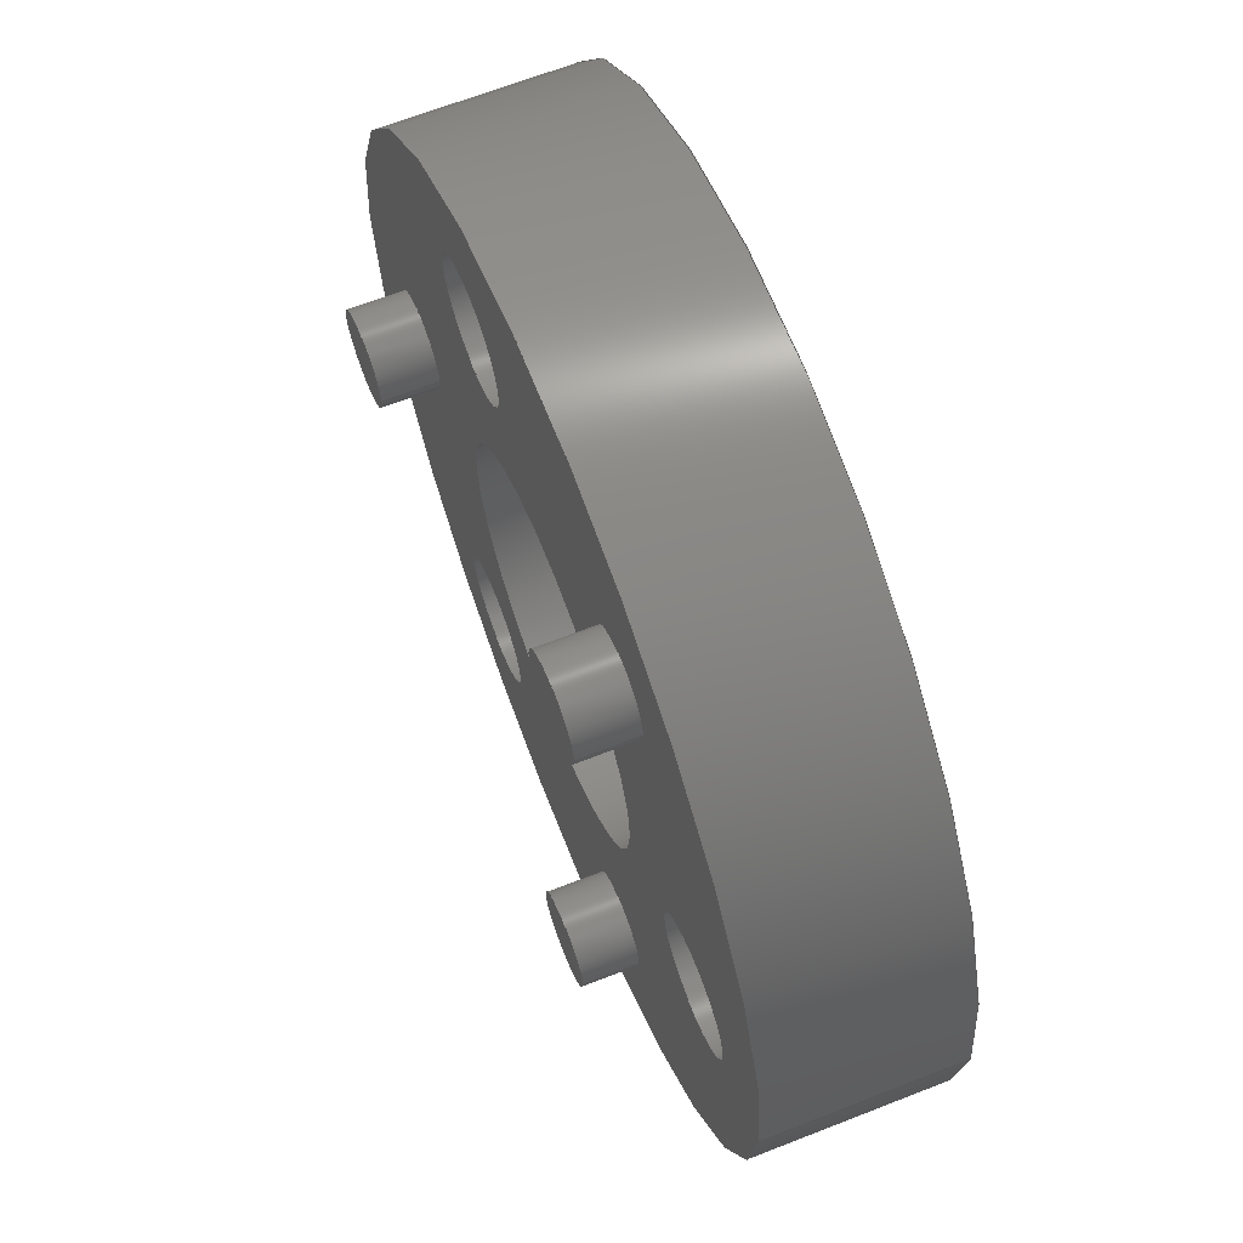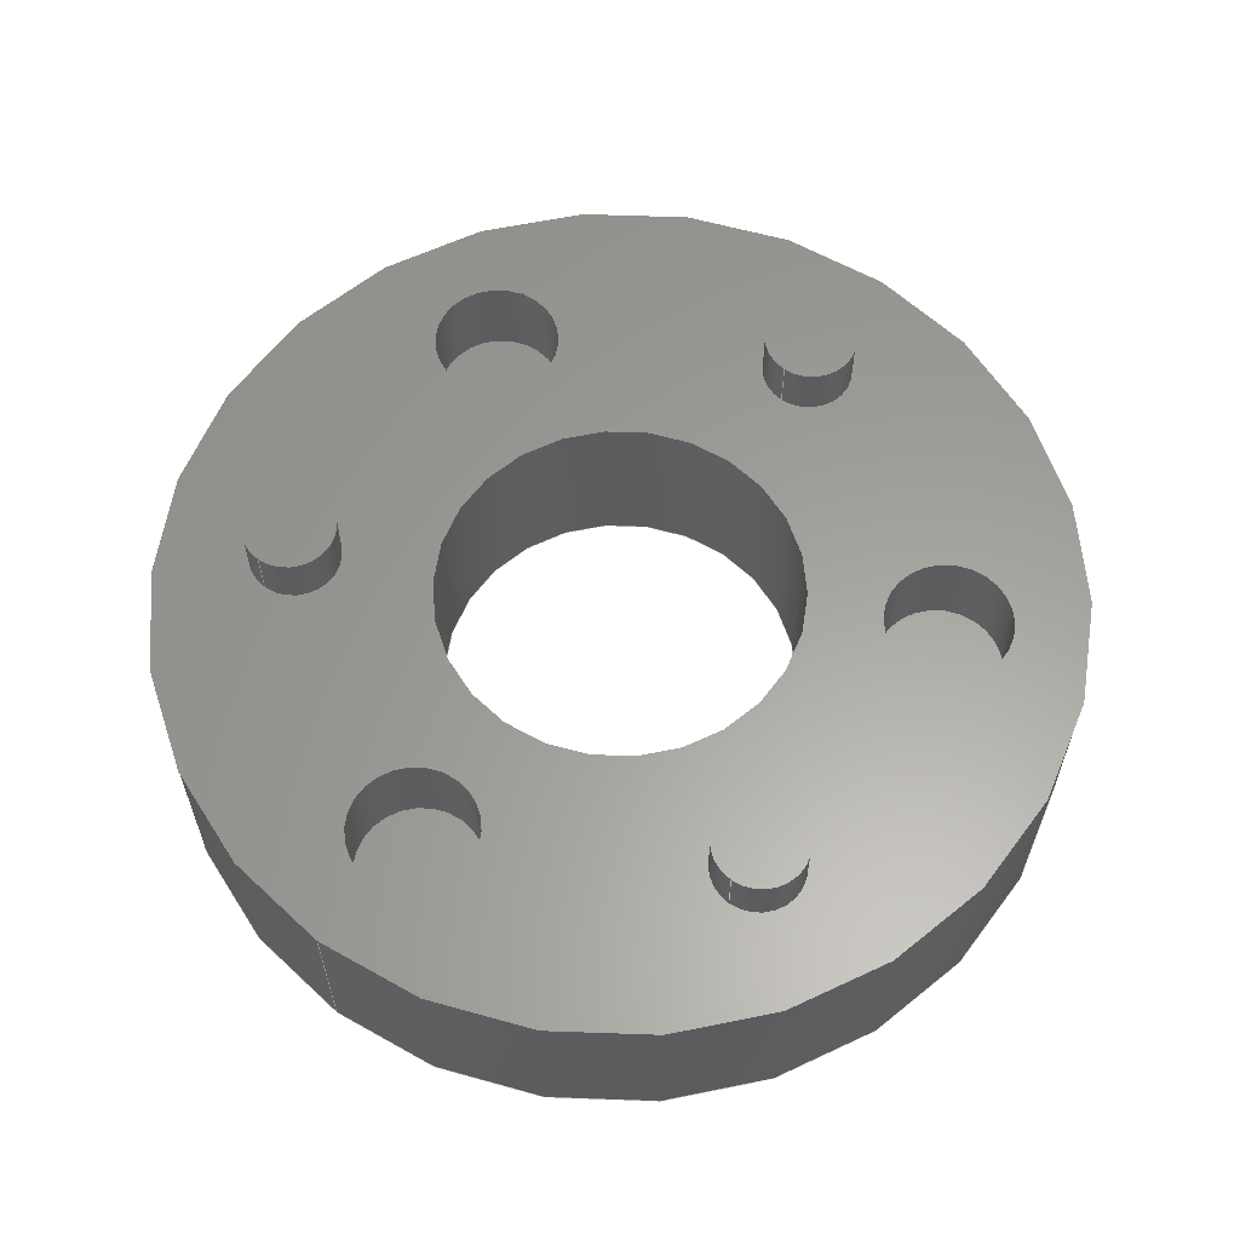
<metadata>
{"format":"iges","ext":"iges","renderer":"f3d","projection":"perspective","resolution":1024,"background":"white","views":[{"elev":66.0,"azim":68.5,"up":"+Y"},{"elev":60.9,"azim":126.7,"up":"+Z"}]}
</metadata>
<code>

,,31HOpen CASCADE IGES processor 7.6,13HFilename.iges,
16HOpen CASCADE 7.6,31HOpen CASCADE IGES processor 7.6,32,308,15,308,15,
,1,2,2HMM,1,0.01,15H2.023e+07,1e-07,6.372,,,11,0,
15H2.023e+07,;
     402       1       0       0       0       0       0       000000000
     402       0       0       1       1                               0
     186       2       0       0       0       0       0       000020000
     186       0       0       1       0                               0
     514       3       0       0       0       0       0       000010000
     514       0       0       2       1                               0
     510       5       0       0       0       0       0       000010000
     510       0       0       1       1                               0
     192       6       0       0       0       0       0       000010000
     192       0       0       1       1                               0
     116       7       0       0       0       0       0       000010400
     116       0       0       1       0                               0
     123       8       0       0       0       0       0       000010200
     123       0       0       1       0                               0
     123       9       0       0       0       0       0       000010200
     123       0       0       1       0                               0
     508      10       0       0       0       0       0       000010000
     508       0       0       2       1                               0
     504      12       0       0       0       0       0       000010001
     504       0       0       6       1                               0
     110      18       0       0       0       0       0       000010000
     110       0       0       1       0                               0
     502      19       0       0       0       0       0       000010000
     502       0       0       5       1                               0
     100      24       0       0       0       0      27       000010000
     100       0       0       1       0                               0
     124      25       0       0       0       0       0       000000000
     124       0       0       1       0                               0
     100      26       0       0       0       0       0       000010000
     100       0       0       1       0                               0
     100      27       0       0       0       0      33       000010000
     100       0       0       1       0                               0
     124      28       0       0       0       0       0       000000000
     124       0       0       1       0                               0
     100      29       0       0       0       0      37       000010000
     100       0       0       1       0                               0
     124      30       0       0       0       0       0       000000000
     124       0       0       1       0                               0
     100      31       0       0       0       0      41       000010000
     100       0       0       1       0                               0
     124      32       0       0       0       0       0       000000000
     124       0       0       1       0                               0
     100      33       0       0       0       0       0       000010000
     100       0       0       1       0                               0
     100      34       0       0       0       0      47       000010000
     100       0       0       1       0                               0
     124      35       0       0       0       0       0       000000000
     124       0       0       1       0                               0
     100      36       0       0       0       0      51       000010000
     100       0       0       1       0                               0
     124      37       0       0       0       0       0       000000000
     124       0       0       1       0                               0
     100      38       0       0       0       0      55       000010000
     100       0       0       1       0                               0
     124      39       0       0       0       0       0       000000000
     124       0       0       1       0                               0
     100      40       0       0       0       0      59       000010000
     100       0       0       1       0                               0
     124      41       0       0       0       0       0       000000000
     124       0       0       1       0                               0
     110      42       0       0       0       0       0       000010000
     110       0       0       1       0                               0
     100      43       0       0       0       0      65       000010000
     100       0       0       1       0                               0
     124      44       0       0       0       0       0       000000000
     124       0       0       1       0                               0
     110      45       0       0       0       0       0       000010000
     110       0       0       1       0                               0
     100      46       0       0       0       0      71       000010000
     100       0       0       1       0                               0
     124      47       0       0       0       0       0       000000000
     124       0       0       1       0                               0
     110      48       0       0       0       0       0       000010000
     110       0       0       1       0                               0
     100      49       0       0       0       0      77       000010000
     100       0       0       1       0                               0
     124      50       0       0       0       0       0       000000000
     124       0       0       1       0                               0
     110      51       0       0       0       0       0       000010000
     110       0       0       1       0                               0
     110      52       0       0       0       0       0       000010000
     110       0       0       1       0                               0
     100      53       0       0       0       0      85       000010000
     100       0       0       1       0                               0
     124      54       0       0       0       0       0       000000000
     124       0       0       1       0                               0
     110      55       0       0       0       0       0       000010000
     110       0       0       1       0                               0
     100      56       0       0       0       0      91       000010000
     100       0       0       1       0                               0
     124      57       0       0       0       0       0       000000000
     124       0       0       1       0                               0
     110      58       0       0       0       0       0       000010000
     110       0       0       1       0                               0
     100      59       0       0       0       0      97       000010000
     100       0       0       1       0                               0
     124      60       0       0       0       0       0       000000000
     124       0       0       1       0                               0
     110      61       0       0       0       0       0       000010000
     110       0       0       1       0                               0
     110      62       0       0       0       0       0       000010000
     110       0       0       1       0                               0
     110      63       0       0       0       0       0       000010000
     110       0       0       1       0                               0
     110      64       0       0       0       0       0       000010000
     110       0       0       1       0                               0
     510      65       0       0       0       0       0       000010000
     510       0       0       1       1                               0
     190      66       0       0       0       0       0       000010000
     190       0       0       1       1                               0
     116      67       0       0       0       0       0       000010400
     116       0       0       1       0                               0
     123      68       0       0       0       0       0       000010200
     123       0       0       1       0                               0
     123      69       0       0       0       0       0       000010200
     123       0       0       1       0                               0
     508      70       0       0       0       0       0       000010000
     508       0       0       1       1                               0
     508      71       0       0       0       0       0       000010000
     508       0       0       1       1                               0
     508      72       0       0       0       0       0       000010000
     508       0       0       1       1                               0
     508      73       0       0       0       0       0       000010000
     508       0       0       1       1                               0
     508      74       0       0       0       0       0       000010000
     508       0       0       1       1                               0
     508      75       0       0       0       0       0       000010000
     508       0       0       1       1                               0
     508      76       0       0       0       0       0       000010000
     508       0       0       1       1                               0
     508      77       0       0       0       0       0       000010000
     508       0       0       1       1                               0
     510      78       0       0       0       0       0       000010000
     510       0       0       1       1                               0
     190      79       0       0       0       0       0       000010000
     190       0       0       1       1                               0
     116      80       0       0       0       0       0       000010400
     116       0       0       1       0                               0
     123      81       0       0       0       0       0       000010200
     123       0       0       1       0                               0
     123      82       0       0       0       0       0       000010200
     123       0       0       1       0                               0
     508      83       0       0       0       0       0       000010000
     508       0       0       1       1                               0
     508      84       0       0       0       0       0       000010000
     508       0       0       1       1                               0
     510      85       0       0       0       0       0       000010000
     510       0       0       1       1                               0
     192      86       0       0       0       0       0       000010000
     192       0       0       1       1                               0
     116      87       0       0       0       0       0       000010400
     116       0       0       1       0                               0
     123      88       0       0       0       0       0       000010200
     123       0       0       1       0                               0
     123      89       0       0       0       0       0       000010200
     123       0       0       1       0                               0
     508      90       0       0       0       0       0       000010000
     508       0       0       2       1                               0
     110      92       0       0       0       0       0       000010000
     110       0       0       1       0                               0
     110      93       0       0       0       0       0       000010000
     110       0       0       1       0                               0
     110      94       0       0       0       0       0       000010000
     110       0       0       1       0                               0
     110      95       0       0       0       0       0       000010000
     110       0       0       1       0                               0
     510      96       0       0       0       0       0       000010000
     510       0       0       1       1                               0
     192      97       0       0       0       0       0       000010000
     192       0       0       1       1                               0
     116      98       0       0       0       0       0       000010400
     116       0       0       1       0                               0
     123      99       0       0       0       0       0       000010200
     123       0       0       1       0                               0
     123     100       0       0       0       0       0       000010200
     123       0       0       1       0                               0
     508     101       0       0       0       0       0       000010000
     508       0       0       2       1                               0
     110     103       0       0       0       0       0       000010000
     110       0       0       1       0                               0
     110     104       0       0       0       0       0       000010000
     110       0       0       1       0                               0
     110     105       0       0       0       0       0       000010000
     110       0       0       1       0                               0
     110     106       0       0       0       0       0       000010000
     110       0       0       1       0                               0
     510     107       0       0       0       0       0       000010000
     510       0       0       1       1                               0
     192     108       0       0       0       0       0       000010000
     192       0       0       1       1                               0
     116     109       0       0       0       0       0       000010400
     116       0       0       1       0                               0
     123     110       0       0       0       0       0       000010200
     123       0       0       1       0                               0
     123     111       0       0       0       0       0       000010200
     123       0       0       1       0                               0
     508     112       0       0       0       0       0       000010000
     508       0       0       2       1                               0
     110     114       0       0       0       0       0       000010000
     110       0       0       1       0                               0
     110     115       0       0       0       0       0       000010000
     110       0       0       1       0                               0
     110     116       0       0       0       0       0       000010000
     110       0       0       1       0                               0
     110     117       0       0       0       0       0       000010000
     110       0       0       1       0                               0
     510     118       0       0       0       0       0       000010000
     510       0       0       1       1                               0
     192     119       0       0       0       0       0       000010000
     192       0       0       1       1                               0
     116     120       0       0       0       0       0       000010400
     116       0       0       1       0                               0
     123     121       0       0       0       0       0       000010200
     123       0       0       1       0                               0
     123     122       0       0       0       0       0       000010200
     123       0       0       1       0                               0
     508     123       0       0       0       0       0       000010000
     508       0       0       2       1                               0
     110     125       0       0       0       0       0       000010000
     110       0       0       1       0                               0
     110     126       0       0       0       0       0       000010000
     110       0       0       1       0                               0
     110     127       0       0       0       0       0       000010000
     110       0       0       1       0                               0
     110     128       0       0       0       0       0       000010000
     110       0       0       1       0                               0
     510     129       0       0       0       0       0       000010000
     510       0       0       1       1                               0
     192     130       0       0       0       0       0       000010000
     192       0       0       1       1                               0
     116     131       0       0       0       0       0       000010400
     116       0       0       1       0                               0
     123     132       0       0       0       0       0       000010200
     123       0       0       1       0                               0
     123     133       0       0       0       0       0       000010200
     123       0       0       1       0                               0
     508     134       0       0       0       0       0       000010000
     508       0       0       2       1                               0
     110     136       0       0       0       0       0       000010000
     110       0       0       1       0                               0
     110     137       0       0       0       0       0       000010000
     110       0       0       1       0                               0
     110     138       0       0       0       0       0       000010000
     110       0       0       1       0                               0
     110     139       0       0       0       0       0       000010000
     110       0       0       1       0                               0
     510     140       0       0       0       0       0       000010000
     510       0       0       1       1                               0
     192     141       0       0       0       0       0       000010000
     192       0       0       1       1                               0
     116     142       0       0       0       0       0       000010400
     116       0       0       1       0                               0
     123     143       0       0       0       0       0       000010200
     123       0       0       1       0                               0
     123     144       0       0       0       0       0       000010200
     123       0       0       1       0                               0
     508     145       0       0       0       0       0       000010000
     508       0       0       2       1                               0
     110     147       0       0       0       0       0       000010000
     110       0       0       1       0                               0
     110     148       0       0       0       0       0       000010000
     110       0       0       1       0                               0
     110     149       0       0       0       0       0       000010000
     110       0       0       1       0                               0
     110     150       0       0       0       0       0       000010000
     110       0       0       1       0                               0
     510     151       0       0       0       0       0       000010000
     510       0       0       1       1                               0
     192     152       0       0       0       0       0       000010000
     192       0       0       1       1                               0
     116     153       0       0       0       0       0       000010400
     116       0       0       1       0                               0
     123     154       0       0       0       0       0       000010200
     123       0       0       1       0                               0
     123     155       0       0       0       0       0       000010200
     123       0       0       1       0                               0
     508     156       0       0       0       0       0       000010000
     508       0       0       2       1                               0
     110     158       0       0       0       0       0       000010000
     110       0       0       1       0                               0
     110     159       0       0       0       0       0       000010000
     110       0       0       1       0                               0
     110     160       0       0       0       0       0       000010000
     110       0       0       1       0                               0
     110     161       0       0       0       0       0       000010000
     110       0       0       1       0                               0
     510     162       0       0       0       0       0       000010000
     510       0       0       1       1                               0
     190     163       0       0       0       0       0       000010000
     190       0       0       1       1                               0
     116     164       0       0       0       0       0       000010400
     116       0       0       1       0                               0
     123     165       0       0       0       0       0       000010200
     123       0       0       1       0                               0
     123     166       0       0       0       0       0       000010200
     123       0       0       1       0                               0
     508     167       0       0       0       0       0       000010000
     508       0       0       1       1                               0
     510     168       0       0       0       0       0       000010000
     510       0       0       1       1                               0
     190     169       0       0       0       0       0       000010000
     190       0       0       1       1                               0
     116     170       0       0       0       0       0       000010400
     116       0       0       1       0                               0
     123     171       0       0       0       0       0       000010200
     123       0       0       1       0                               0
     123     172       0       0       0       0       0       000010200
     123       0       0       1       0                               0
     508     173       0       0       0       0       0       000010000
     508       0       0       1       1                               0
     510     174       0       0       0       0       0       000010000
     510       0       0       1       1                               0
     190     175       0       0       0       0       0       000010000
     190       0       0       1       1                               0
     116     176       0       0       0       0       0       000010400
     116       0       0       1       0                               0
     123     177       0       0       0       0       0       000010200
     123       0       0       1       0                               0
     123     178       0       0       0       0       0       000010200
     123       0       0       1       0                               0
     508     179       0       0       0       0       0       000010000
     508       0       0       1       1                               0
     510     180       0       0       0       0       0       000010000
     510       0       0       1       1                               0
     190     181       0       0       0       0       0       000010000
     190       0       0       1       1                               0
     116     182       0       0       0       0       0       000010400
     116       0       0       1       0                               0
     123     183       0       0       0       0       0       000010200
     123       0       0       1       0                               0
     123     184       0       0       0       0       0       000010200
     123       0       0       1       0                               0
     508     185       0       0       0       0       0       000010000
     508       0       0       1       1                               0
     510     186       0       0       0       0       0       000010000
     510       0       0       1       1                               0
     190     187       0       0       0       0       0       000010000
     190       0       0       1       1                               0
     116     188       0       0       0       0       0       000010400
     116       0       0       1       0                               0
     123     189       0       0       0       0       0       000010200
     123       0       0       1       0                               0
     123     190       0       0       0       0       0       000010200
     123       0       0       1       0                               0
     508     191       0       0       0       0       0       000010000
     508       0       0       1       1                               0
     510     192       0       0       0       0       0       000010000
     510       0       0       1       1                               0
     190     193       0       0       0       0       0       000010000
     190       0       0       1       1                               0
     116     194       0       0       0       0       0       000010400
     116       0       0       1       0                               0
     123     195       0       0       0       0       0       000010200
     123       0       0       1       0                               0
     123     196       0       0       0       0       0       000010200
     123       0       0       1       0                               0
     508     197       0       0       0       0       0       000010000
     508       0       0       1       1                               0
402,1,3;                                                         0000001
186,5,1,0;                                                       0000003
514,16,7,1,107,1,133,0,147,0,167,1,187,1,207,0,227,0,247,0,267,  0000005
1,287,1,299,1,311,1,323,1,335,1,347,1;                           0000005
510,9,1,1,17;                                                    0000007
192,11,13,6.35,15;                                               0000009
116,0,0,0,0;                                                  0000011
123,0,0,1;                                                    0000013
123,1,0,0;                                                    0000015
508,4,0,19,1,1,1,0,99,0,19,2,1,1,0,101,0,19,1,0,1,0,103,0,19,3,  0000017
0,1,0,105;                                                       0000017
504,24,21,23,1,23,2,25,23,2,23,2,29,23,1,23,1,31,23,3,23,3,35,   0000019
23,4,23,4,39,23,5,23,5,43,23,6,23,6,45,23,7,23,7,49,23,8,23,8,   0000019
53,23,9,23,9,57,23,10,23,10,61,23,3,23,11,63,23,11,23,11,67,23,  0000019
4,23,12,69,23,12,23,12,73,23,5,23,13,75,23,13,23,13,79,23,6,23,  0000019
10,81,23,7,23,14,83,23,14,23,14,87,23,8,23,15,89,23,15,23,15,93, 0000019
23,9,23,16,95,23,16,23,16;                                       0000019
110,6.35,0,0,6.35,0,-2.54;                                    0000021
502,16,6.35,0,0,6.35,0,-2.54,-1.333,-3.849,0,2.857,   0000023
-3.849,0,-3.81,0,0,2.54,0,0,-1.333,3.849,0,     0000023
5.334,0,0,2.857,3.849,0,2.54,0,-2.54,-1.333,          0000023
-3.849,-1.27,2.857,-3.849,0.762,-3.81,0,0.762,       0000023
-1.333,3.849,-1.27,5.334,0,-1.27,2.857,3.849,0.762; 0000023
100,0,0,0,6.35,0,6.35,0;                                    0000025
124,1,0,0,0,0,1,0,0,0,0,1,-2.54;                      0000027
100,0,0,0,6.35,0,6.35,0;                                    0000029
100,0,0,0,0.889,0,0.889,0;                                  0000031
124,1,0,0,-2.223,0,1,0,-3.849,0,0,1,0;           0000033
100,0,0,0,0.635,0,0.635,0;                                  0000035
124,1,0,0,2.223,0,1,0,-3.849,0,0,1,0;            0000037
100,0,0,0,0.635,0,0.635,0;                                  0000039
124,1,0,0,-4.445,0,1,0,0,0,0,1,0;                     0000041
100,0,0,0,2.54,0,2.54,0;                                    0000043
100,0,0,0,0.889,0,0.889,0;                                  0000045
124,1,0,0,-2.223,0,1,0,3.849,0,0,1,0;            0000047
100,0,0,0,0.889,0,0.889,0;                                  0000049
124,1,0,0,4.445,0,1,0,0,0,0,1,0;                      0000051
100,0,0,0,0.635,0,0.635,0;                                  0000053
124,1,0,0,2.223,0,1,0,3.849,0,0,1,0;             0000055
100,0,0,0,2.54,0,2.54,0;                                    0000057
124,1,0,0,0,0,1,0,0,0,0,1,-2.54;                      0000059
110,-1.333,-3.849,0,-1.333,-3.849,-1.27;            0000061
100,0,0,0,0.889,0,0.889,0;                                  0000063
124,1,0,0,-2.223,0,1,0,-3.849,0,0,1,-1.27;        0000065
110,2.857,-3.849,0,2.857,-3.849,0.762;              0000067
100,0,0,0,0.635,0,0.635,0;                                  0000069
124,1,0,0,2.223,0,1,0,-3.849,0,0,1,0.762;         0000071
110,-3.81,0,0,-3.81,0,0.762;                                  0000073
100,0,0,0,0.635,0,0.635,0;                                  0000075
124,1,0,0,-4.445,0,1,0,0,0,0,1,0.762;                  0000077
110,2.54,0,0,2.54,0,-2.54;                                    0000079
110,-1.333,3.849,0,-1.333,3.849,-1.27;              0000081
100,0,0,0,0.889,0,0.889,0;                                  0000083
124,1,0,0,-2.223,0,1,0,3.849,0,0,1,-1.27;         0000085
110,5.334,0,0,5.334,0,-1.27;                                  0000087
100,0,0,0,0.889,0,0.889,0;                                  0000089
124,1,0,0,4.445,0,1,0,0,0,0,1,-1.27;                   0000091
110,2.857,3.849,0,2.857,3.849,0.762;                0000093
100,0,0,0,0.635,0,0.635,0;                                  0000095
124,1,0,0,2.223,0,1,0,3.849,0,0,1,0.762;          0000097
110,0,0,0,0,-2.54,0;                                        0000099
110,0,-2.54,0,360,-2.54,0;                                   0000101
110,360,-2.54,0,360,0,0;                                    0000103
110,360,0,0,0,0,0;                                         0000105
510,109,8,1,117,119,121,123,125,127,129,131;                     0000107
190,111,113,115;                                                 0000109
116,-1.923e-17,5.087e-16,0,0;                       0000111
123,0,0,1;                                                    0000113
123,1,0,0;                                                    0000115
508,1,0,19,3,1,0;                                                0000117
508,1,0,19,4,0,0;                                                0000119
508,1,0,19,5,0,0;                                                0000121
508,1,0,19,6,0,0;                                                0000123
508,1,0,19,7,0,0;                                                0000125
508,1,0,19,8,0,0;                                                0000127
508,1,0,19,9,0,0;                                                0000129
508,1,0,19,10,0,0;                                               0000131
510,135,2,1,143,145;                                             0000133
190,137,139,141;                                                 0000135
116,-1.923e-17,5.087e-16,-2.54,0;                    0000137
123,0,0,1;                                                    0000139
123,1,0,0;                                                    0000141
508,1,0,19,2,1,0;                                                0000143
508,1,0,19,11,0,0;                                               0000145
510,149,1,1,157;                                                 0000147
192,151,153,0.889,155;                                           0000149
116,-2.223,-3.849,0,0;                                    0000151
123,0,0,1;                                                    0000153
123,1,0,0;                                                    0000155
508,4,0,19,12,1,1,0,159,0,19,13,1,1,0,161,0,19,12,0,1,0,163,0,   0000157
19,4,0,1,0,165;                                                  0000157
110,0,0,0,0,-1.27,0;                                        0000159
110,0,-1.27,0,360,-1.27,0;                                   0000161
110,360,-1.27,0,360,0,0;                                    0000163
110,360,0,0,0,0,0;                                         0000165
510,169,1,1,177;                                                 0000167
192,171,173,0.635,175;                                           0000169
116,2.223,-3.849,0,0;                                     0000171
123,-0,-0,-1;                                                 0000173
123,1,0,0;                                                    0000175
508,4,0,19,14,0,1,0,179,0,19,5,1,1,0,181,0,19,14,1,1,0,183,0,19, 0000177
15,0,1,0,185;                                                    0000177
110,0,-0.762,0,0,0,0;                                       0000179
110,0,0,0,-360,0,0;                                        0000181
110,-360,0,0,-360,-0.762,0;                                 0000183
110,-360,-0.762,0,0,-0.762,0;                                0000185
510,189,1,1,197;                                                 0000187
192,191,193,0.635,195;                                           0000189
116,-4.445,0,0,0;                                              0000191
123,-0,-0,-1;                                                 0000193
123,1,0,0;                                                    0000195
508,4,0,19,16,0,1,0,199,0,19,6,1,1,0,201,0,19,16,1,1,0,203,0,19, 0000197
17,0,1,0,205;                                                    0000197
110,0,-0.762,0,0,0,0;                                       0000199
110,0,0,0,-360,0,0;                                        0000201
110,-360,0,0,-360,-0.762,0;                                 0000203
110,-360,-0.762,0,0,-0.762,0;                                0000205
510,209,1,1,217;                                                 0000207
192,211,213,2.54,215;                                            0000209
116,0,0,0,0;                                                  0000211
123,0,0,1;                                                    0000213
123,1,0,0;                                                    0000215
508,4,0,19,18,1,1,0,219,0,19,11,1,1,0,221,0,19,18,0,1,0,223,0,   0000217
19,7,0,1,0,225;                                                  0000217
110,0,0,0,0,-2.54,0;                                        0000219
110,0,-2.54,0,360,-2.54,0;                                   0000221
110,360,-2.54,0,360,0,0;                                    0000223
110,360,0,0,0,0,0;                                         0000225
510,229,1,1,237;                                                 0000227
192,231,233,0.889,235;                                           0000229
116,-2.223,3.849,0,0;                                     0000231
123,0,0,1;                                                    0000233
123,1,0,0;                                                    0000235
508,4,0,19,19,1,1,0,239,0,19,20,1,1,0,241,0,19,19,0,1,0,243,0,   0000237
19,8,0,1,0,245;                                                  0000237
110,0,0,0,0,-1.27,0;                                        0000239
110,0,-1.27,0,360,-1.27,0;                                   0000241
110,360,-1.27,0,360,0,0;                                    0000243
110,360,0,0,0,0,0;                                         0000245
510,249,1,1,257;                                                 0000247
192,251,253,0.889,255;                                           0000249
116,4.445,0,0,0;                                               0000251
123,0,0,1;                                                    0000253
123,1,0,0;                                                    0000255
508,4,0,19,21,1,1,0,259,0,19,22,1,1,0,261,0,19,21,0,1,0,263,0,   0000257
19,9,0,1,0,265;                                                  0000257
110,0,0,0,0,-1.27,0;                                        0000259
110,0,-1.27,0,360,-1.27,0;                                   0000261
110,360,-1.27,0,360,0,0;                                    0000263
110,360,0,0,0,0,0;                                         0000265
510,269,1,1,277;                                                 0000267
192,271,273,0.635,275;                                           0000269
116,2.223,3.849,0,0;                                      0000271
123,-0,-0,-1;                                                 0000273
123,1,0,0;                                                    0000275
508,4,0,19,23,0,1,0,279,0,19,10,1,1,0,281,0,19,23,1,1,0,283,0,   0000277
19,24,0,1,0,285;                                                 0000277
110,0,-0.762,0,0,0,0;                                       0000279
110,0,0,0,-360,0,0;                                        0000281
110,-360,0,0,-360,-0.762,0;                                 0000283
110,-360,-0.762,0,0,-0.762,0;                                0000285
510,289,1,1,297;                                                 0000287
190,291,293,295;                                                 0000289
116,-8.492e-16,-5.127e-16,-1.27,0;                    0000291
123,0,0,1;                                                    0000293
123,1,0,0;                                                    0000295
508,1,0,19,13,1,0;                                               0000297
510,301,1,1,309;                                                 0000299
190,303,305,307;                                                 0000301
116,9.421e-16,1.391e-15,0.762,0;                     0000303
123,0,0,1;                                                    0000305
123,1,0,0;                                                    0000307
508,1,0,19,15,1,0;                                               0000309
510,313,1,1,321;                                                 0000311
190,315,317,319;                                                 0000313
116,9.421e-16,1.391e-15,0.762,0;                     0000315
123,0,0,1;                                                    0000317
123,1,0,0;                                                    0000319
508,1,0,19,17,1,0;                                               0000321
510,325,1,1,333;                                                 0000323
190,327,329,331;                                                 0000325
116,-8.492e-16,-5.127e-16,-1.27,0;                    0000327
123,0,0,1;                                                    0000329
123,1,0,0;                                                    0000331
508,1,0,19,20,1,0;                                               0000333
510,337,1,1,345;                                                 0000335
190,339,341,343;                                                 0000337
116,-8.492e-16,-5.127e-16,-1.27,0;                    0000339
123,0,0,1;                                                    0000341
123,1,0,0;                                                    0000343
508,1,0,19,22,1,0;                                               0000345
510,349,1,1,357;                                                 0000347
190,351,353,355;                                                 0000349
116,9.421e-16,1.391e-15,0.762,0;                     0000351
123,0,0,1;                                                    0000353
123,1,0,0;                                                    0000355
508,1,0,19,24,1,0;                                               0000357
S      1G      4D    358P    197
</code>
